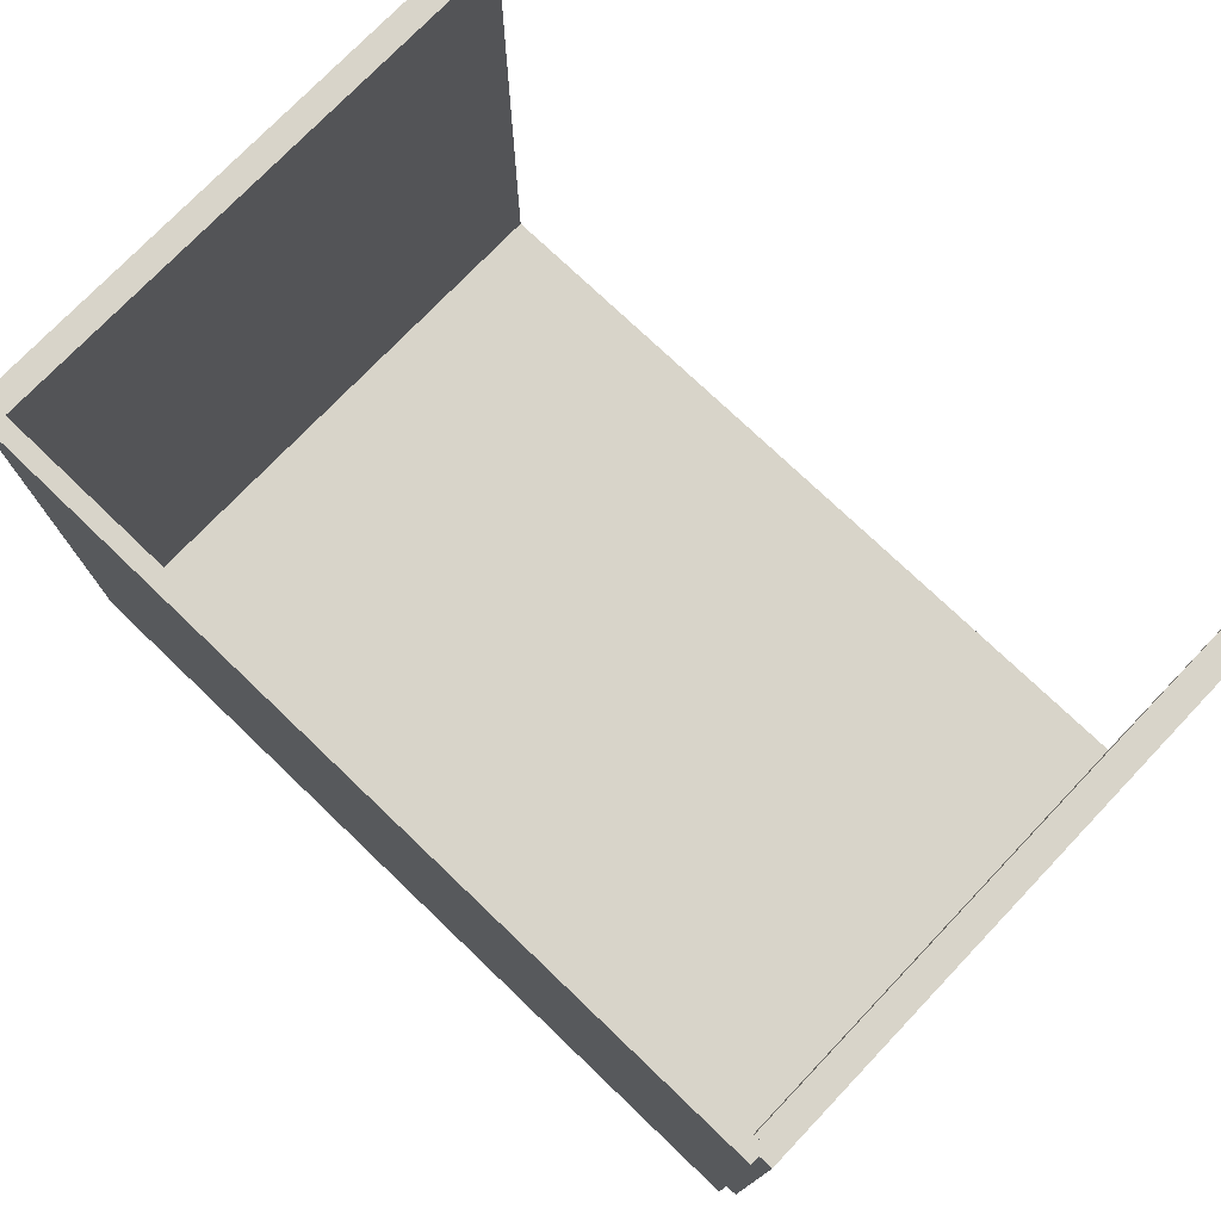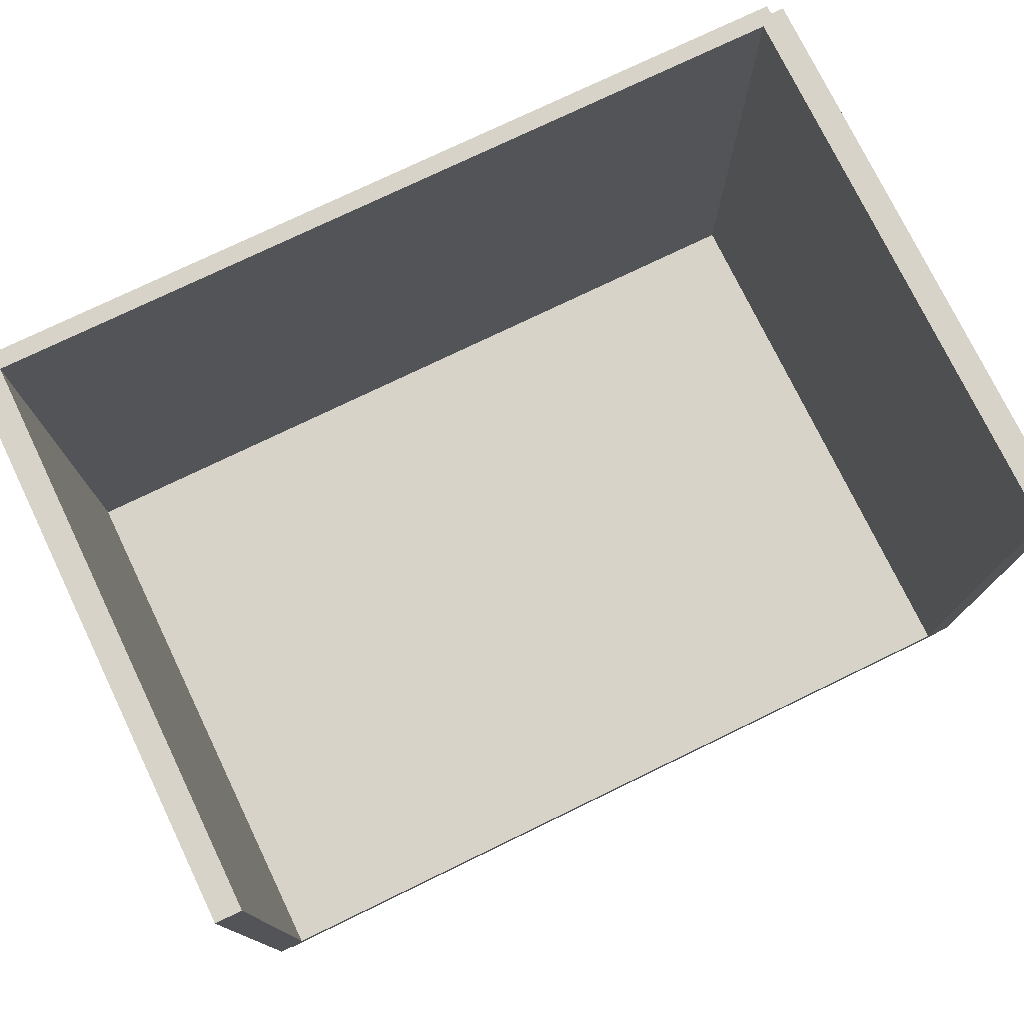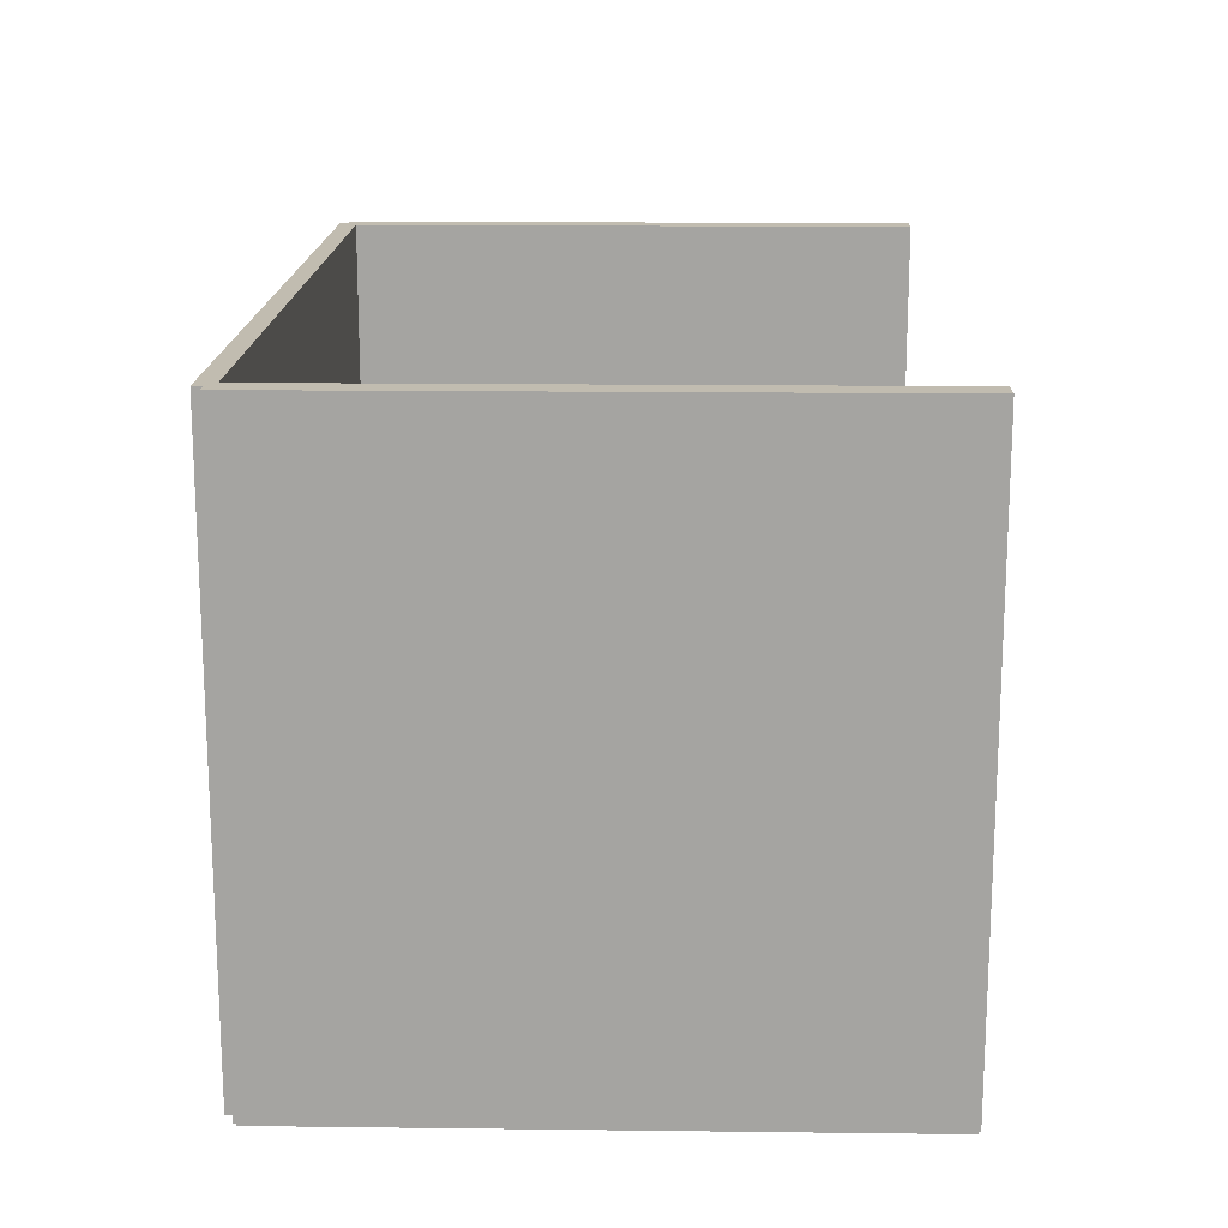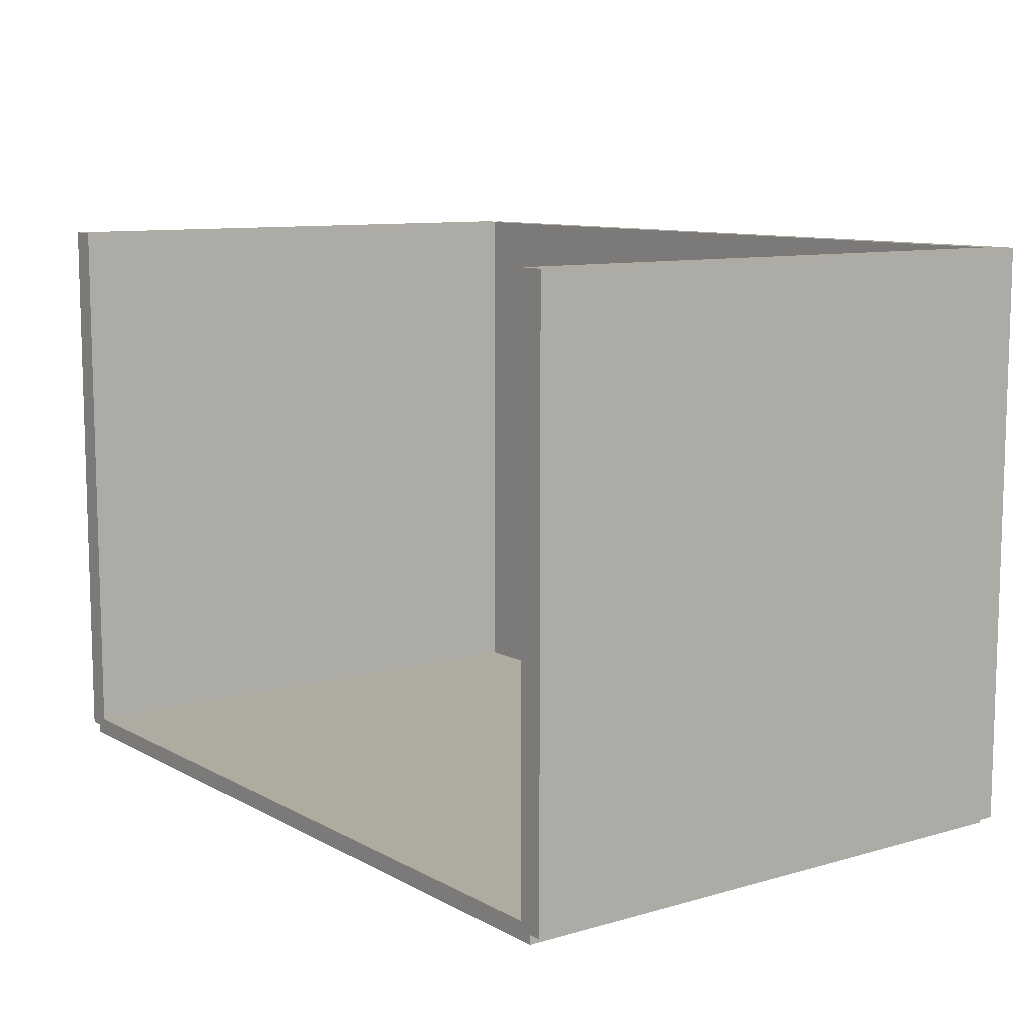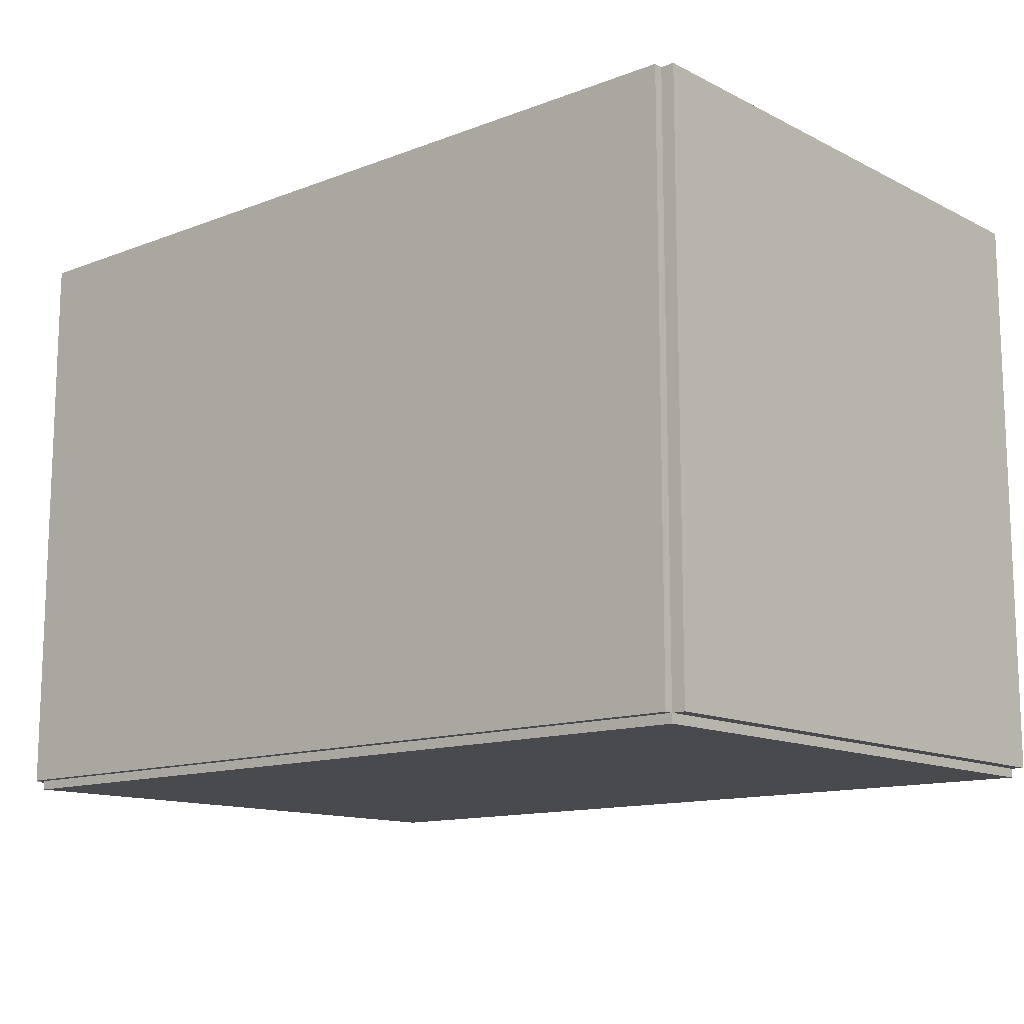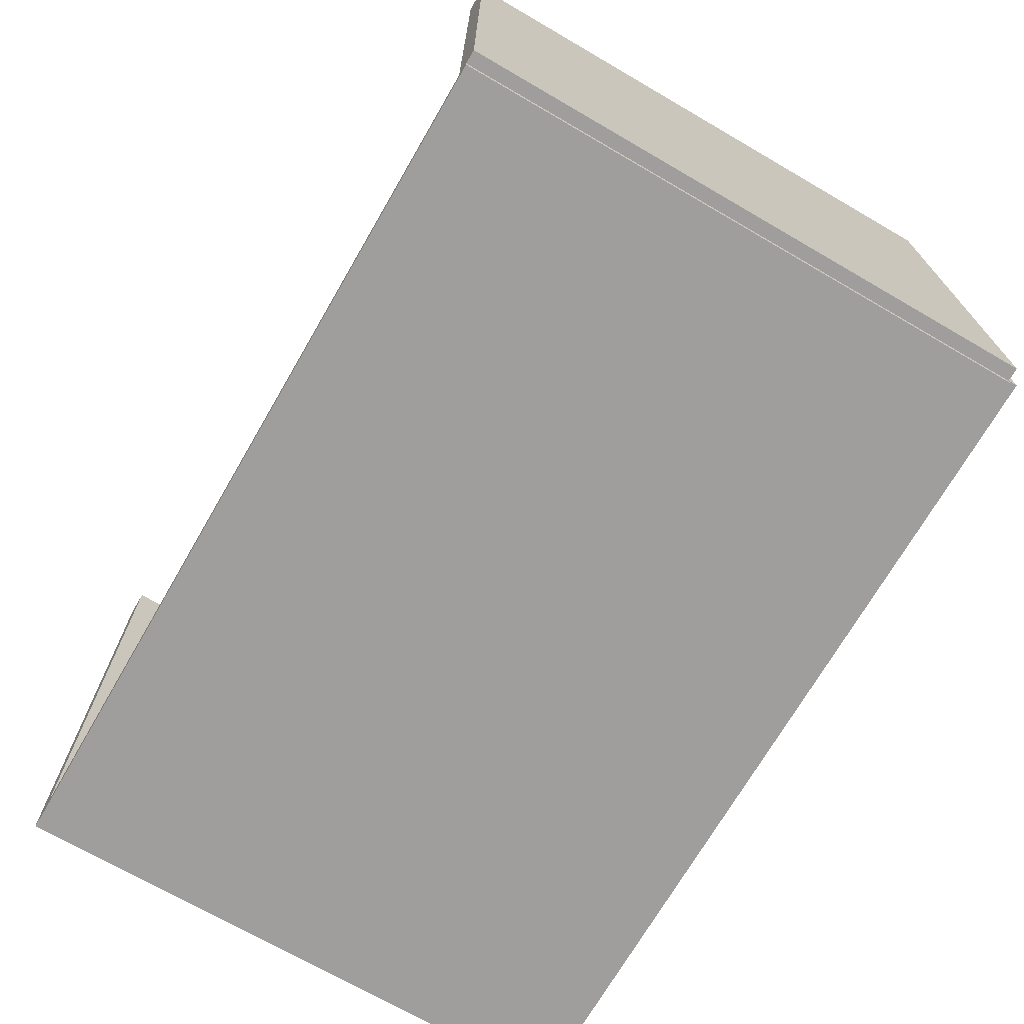
<metadata>
{"format":"obj","ext":"obj","renderer":"f3d","projection":"perspective","resolution":1024,"background":"white","views":[{"elev":75.3,"azim":43.7,"up":"+Z"},{"elev":76.0,"azim":-25.8,"up":"+Y"},{"elev":16.4,"azim":-88.6,"up":"+Y"},{"elev":9.8,"azim":-126.3,"up":"+Z"},{"elev":-12.9,"azim":41.2,"up":"+Z"},{"elev":-71.1,"azim":-120.1,"up":"+Z"}]}
</metadata>
<code>
g default
v -11.79 -0.25 -8
v -11.79 -0.25 8
v -11.79 0.25 -8
v -11.79 0.25 8
v 11.79 0.25 -8
v 11.79 0.25 8
v 11.79 -0.25 -8
v 11.79 -0.25 8
v -11.79 0 -7.75
v -11.79 16 -7.75
v -11.79 0 -8.25
v -11.79 16 -8.25
v 11.79 0 -8.25
v 11.79 16 -8.25
v 11.79 0 -7.75
v 11.79 16 -7.75
v -11.42 0 -8
v -11.42 0 8
v -12.16 0 -8
v -12.16 0 8
v -12.16 16 -8
v -12.16 16 8
v -11.42 16 -8
v -11.42 16 8
v 12.16 0 -8
v 12.16 0 8
v 11.42 0 -8
v 11.42 0 8
v 11.42 16 -8
v 11.42 16 8
v 12.16 16 -8
v 12.16 16 8
g wallUV:polySurface1
f 1 2 4 3
f 3 4 6 5
f 5 6 8 7
f 7 8 2 1
f 2 8 6 4
f 7 1 3 5
f 9 10 12 11
f 11 12 14 13
f 13 14 16 15
f 15 16 10 9
f 10 16 14 12
f 15 9 11 13
f 17 18 20 19
f 19 20 22 21
f 21 22 24 23
f 23 24 18 17
f 18 24 22 20
f 23 17 19 21
f 25 26 28 27
f 27 28 30 29
f 29 30 32 31
f 31 32 26 25
f 26 32 30 28
f 31 25 27 29

</code>
